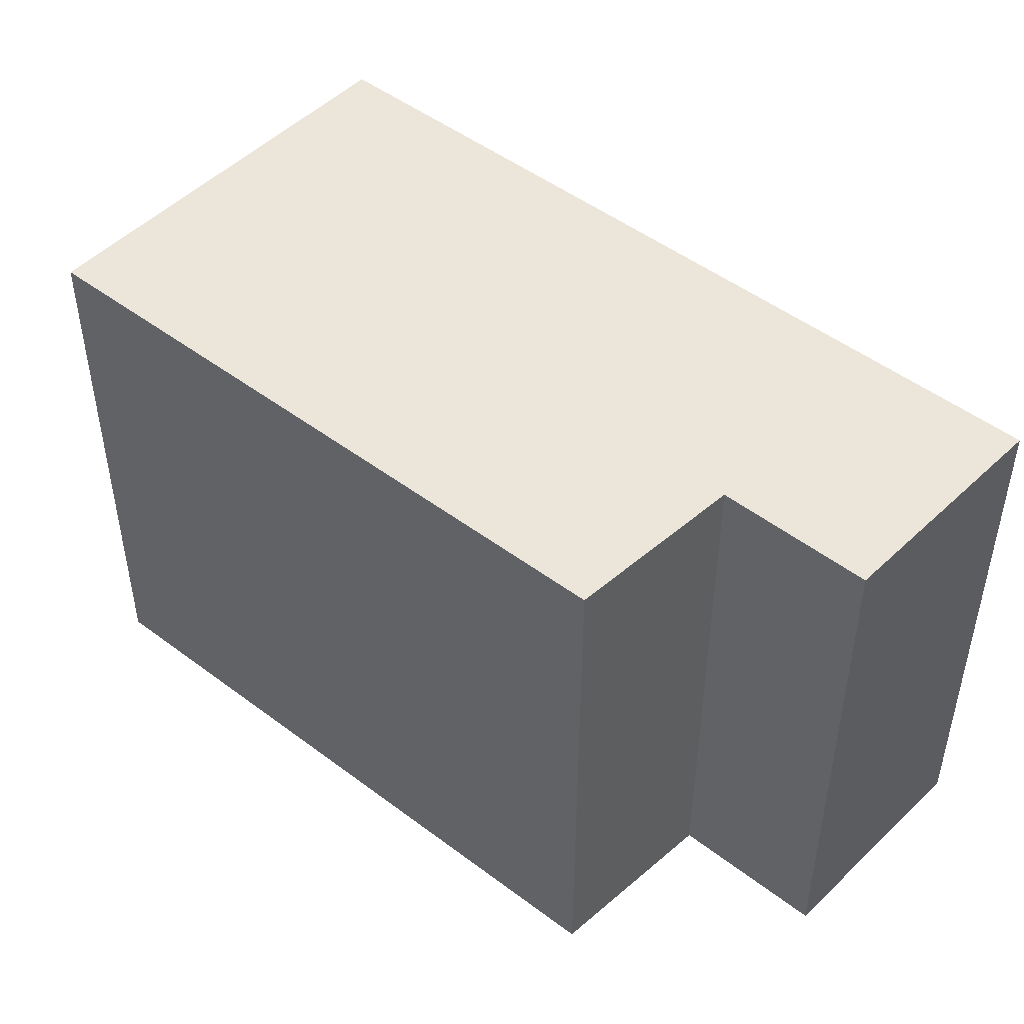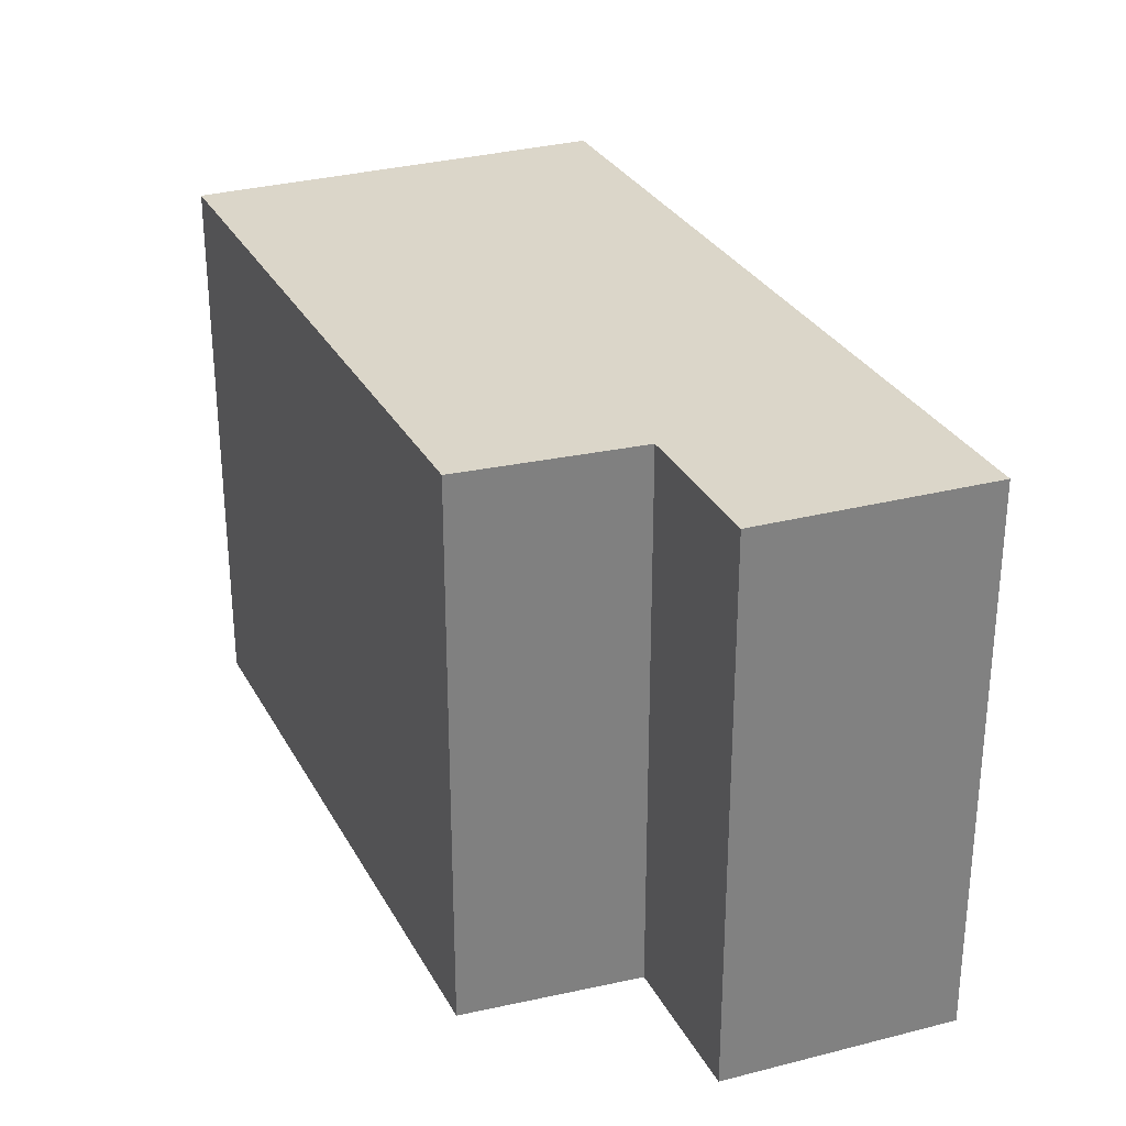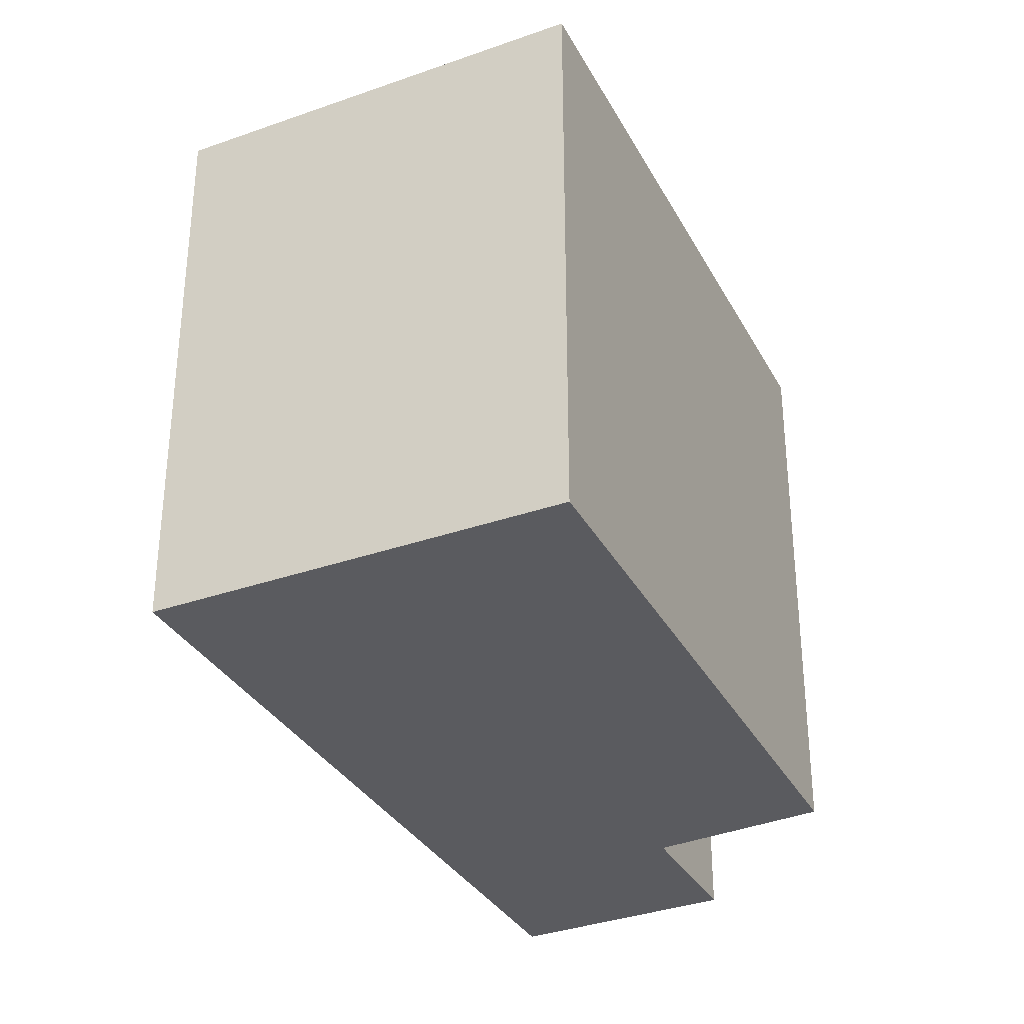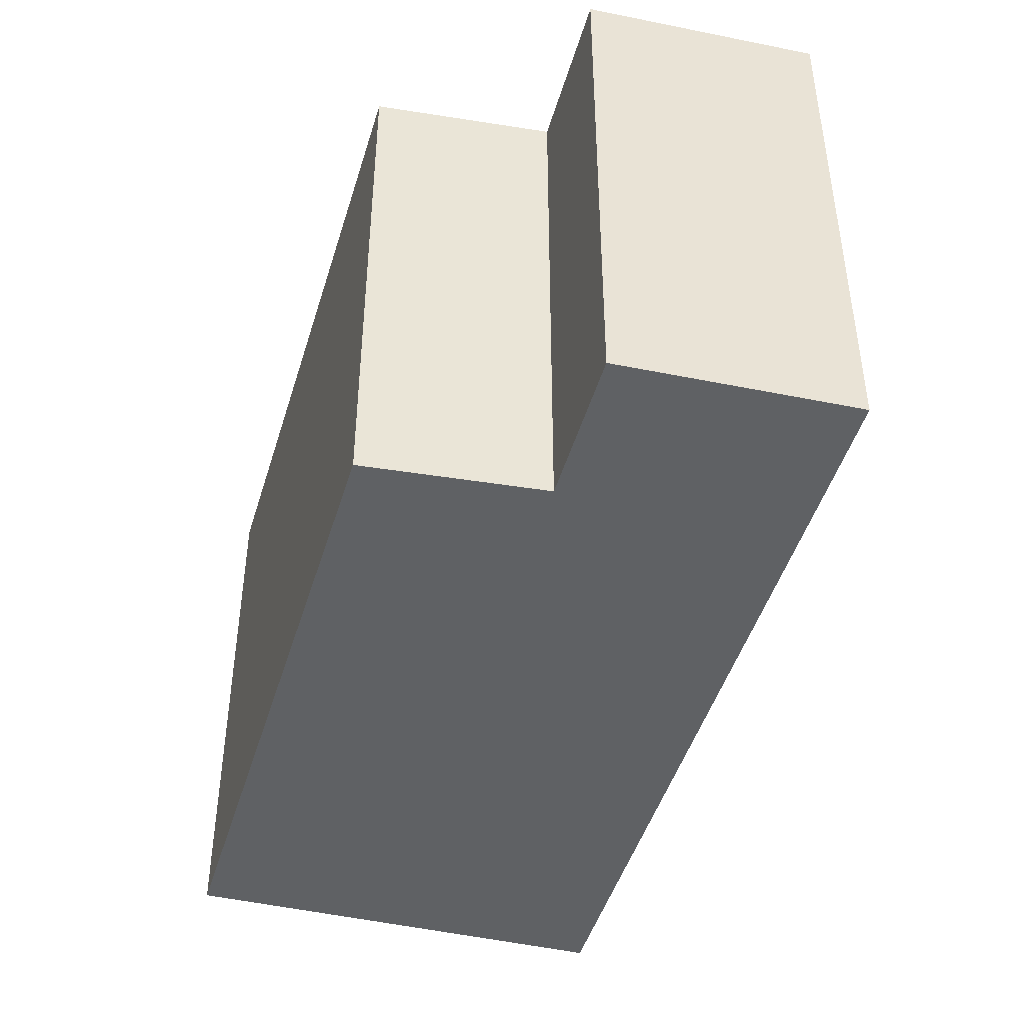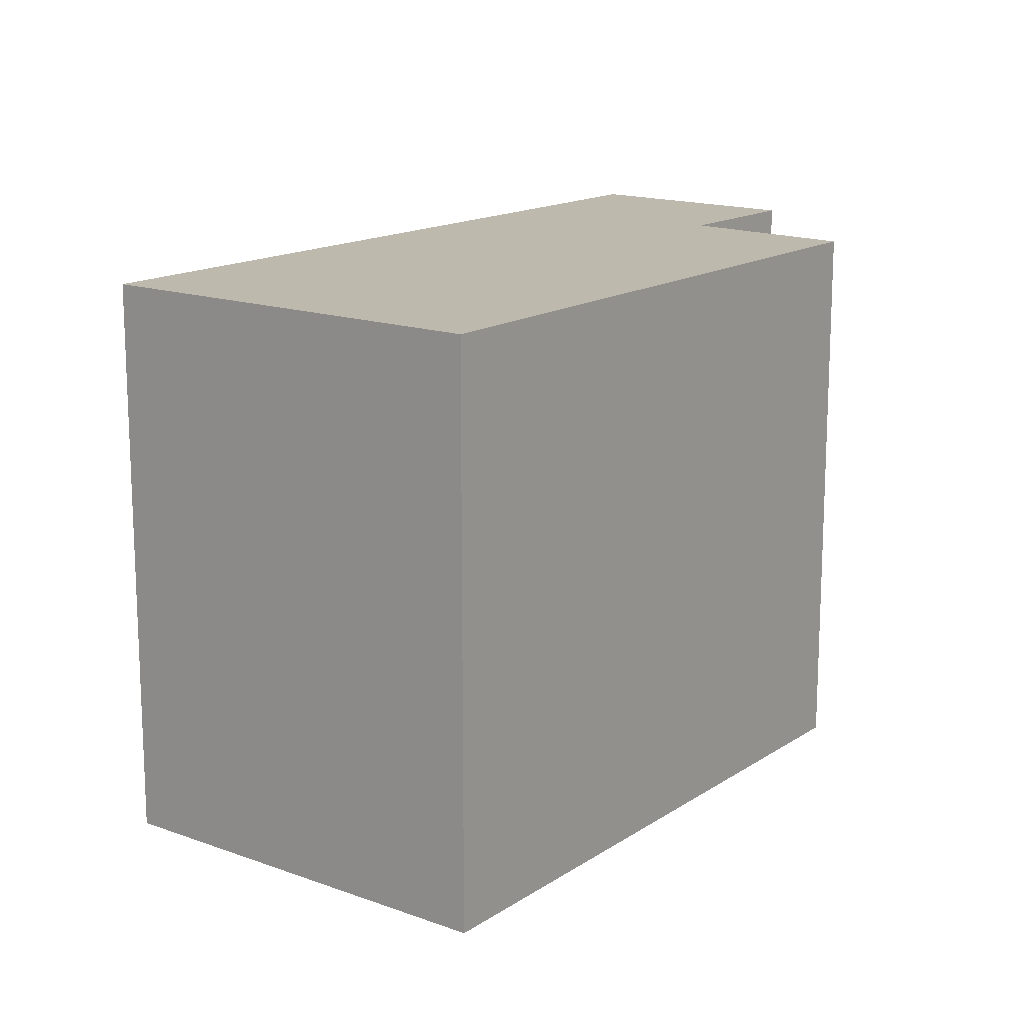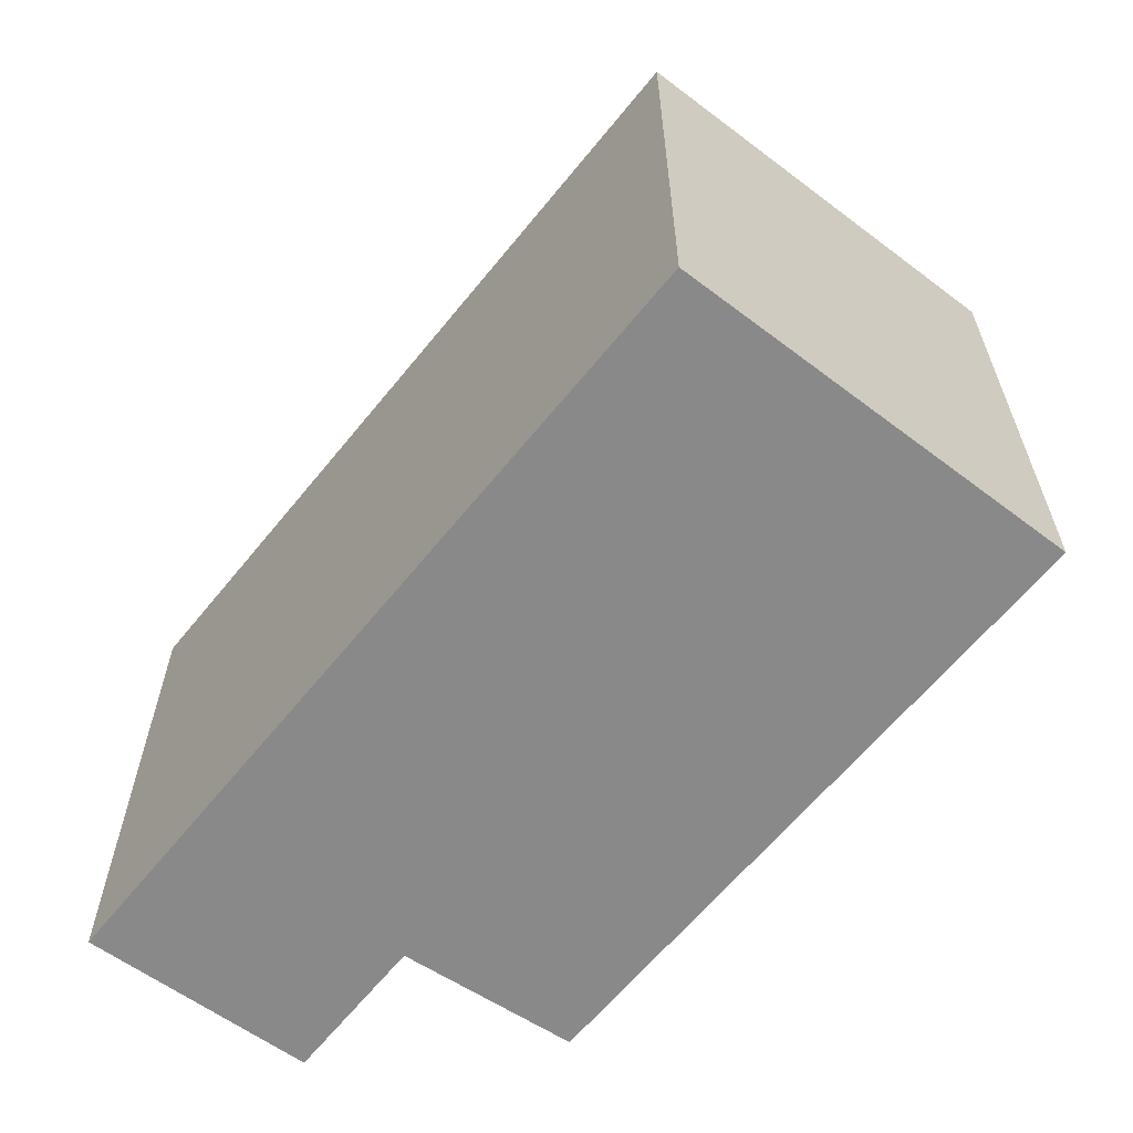
<metadata>
{"format":"obj","ext":"obj","renderer":"f3d","projection":"perspective","resolution":1024,"background":"white","views":[{"elev":48.3,"azim":-110.9,"up":"+Y"},{"elev":29.8,"azim":-84.9,"up":"+Y"},{"elev":-32.9,"azim":143.4,"up":"+Y"},{"elev":-45.8,"azim":-77.5,"up":"+Y"},{"elev":15.2,"azim":155.2,"up":"+Y"},{"elev":-63.0,"azim":79.8,"up":"+Y"}]}
</metadata>
<code>
v  0.592 3.235 1.233
v  0.802 3.235 -0.432
v  0 3.235 1.981e-16
v  4.873 3.235 -1.109
v  3.757 3.235 -3.268
v  0.394 3.235 -1.402
v  3.757 2.001e-16 -3.268
v  0.394 8.585e-17 -1.402
v  0.802 2.645e-17 -0.432
v  0 0 0
v  0.592 -7.55e-17 1.233
v  4.873 6.791e-17 -1.109
g defaultobject
f 1 2 3
f 2 1 4
f 2 4 5
f 5 6 2
f 7 6 5
f 6 7 8
f 9 3 2
f 3 9 10
f 8 2 6
f 2 8 9
f 10 1 3
f 1 10 11
f 11 4 1
f 4 11 12
f 12 5 4
f 5 12 7
f 10 12 11
f 12 10 9
f 12 9 8
f 12 8 7

</code>
